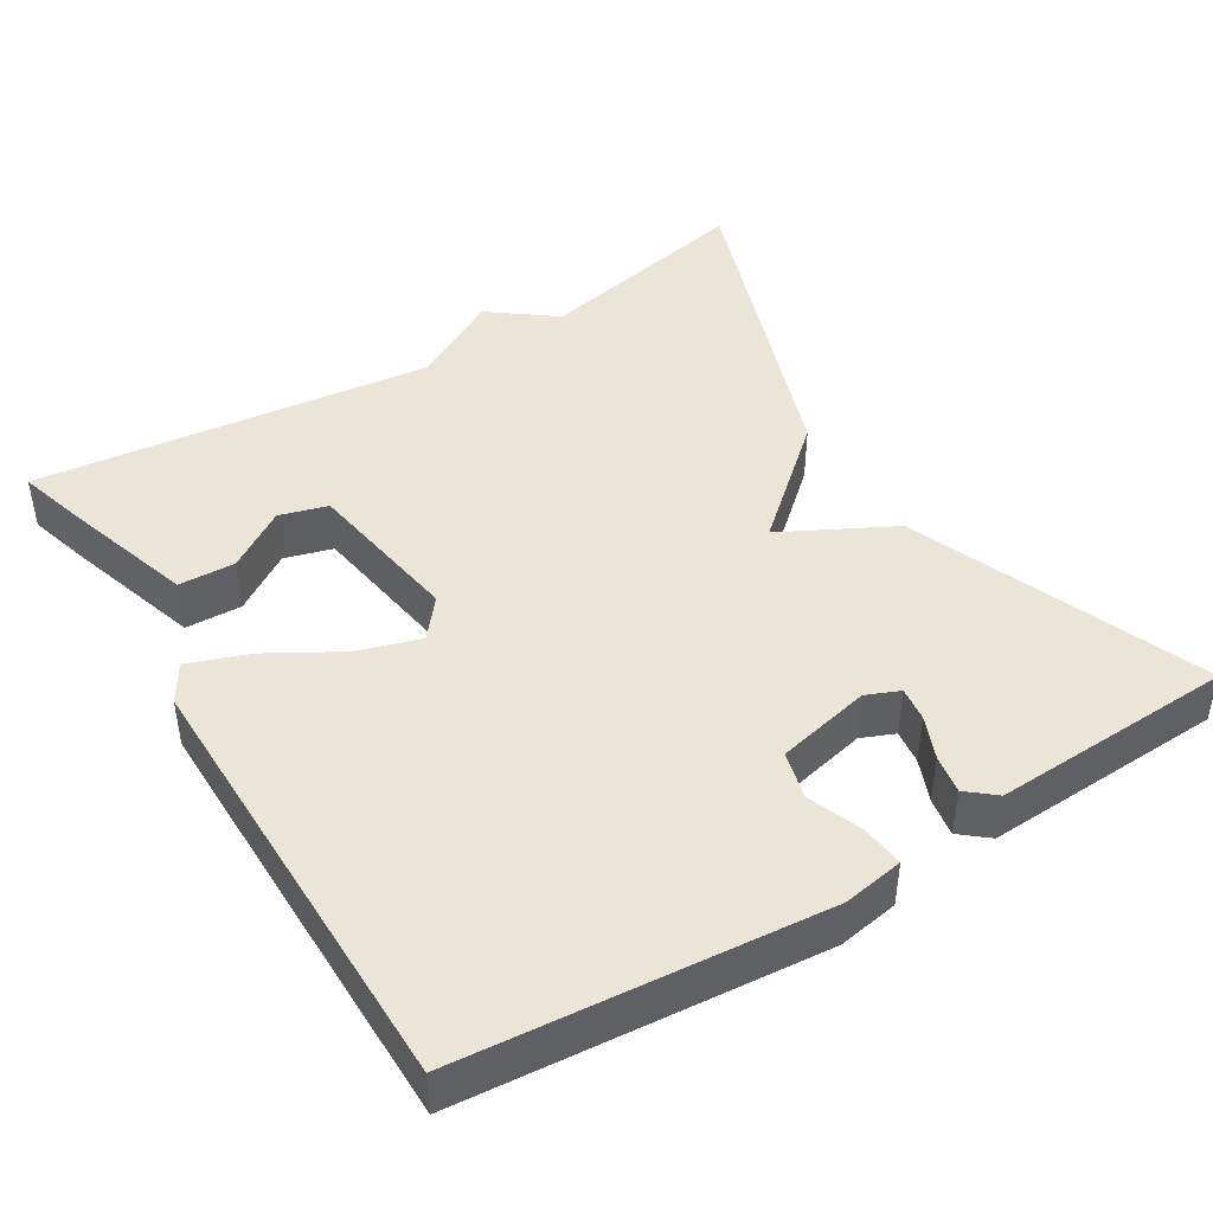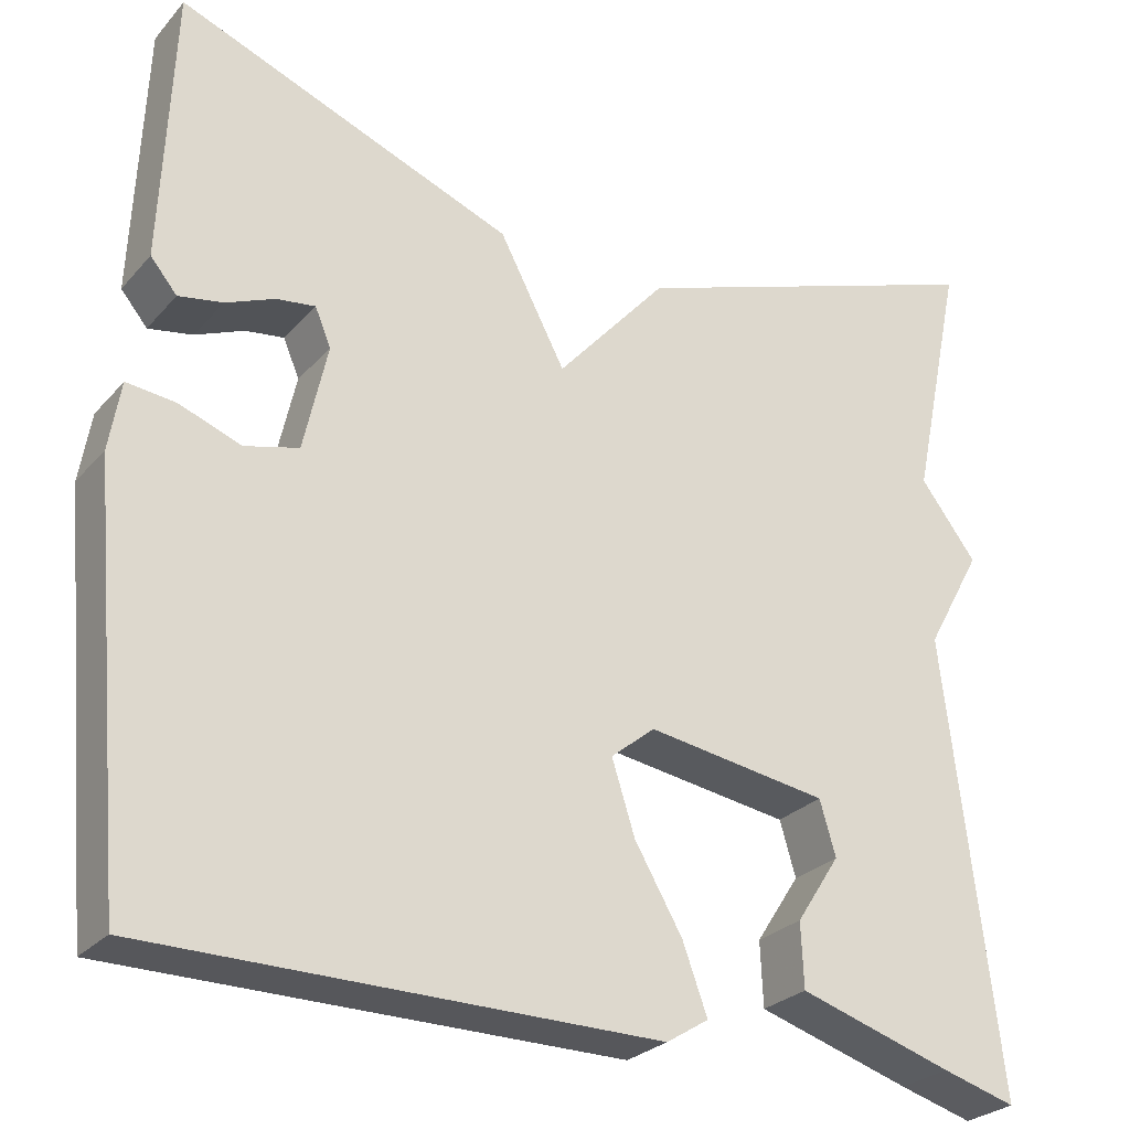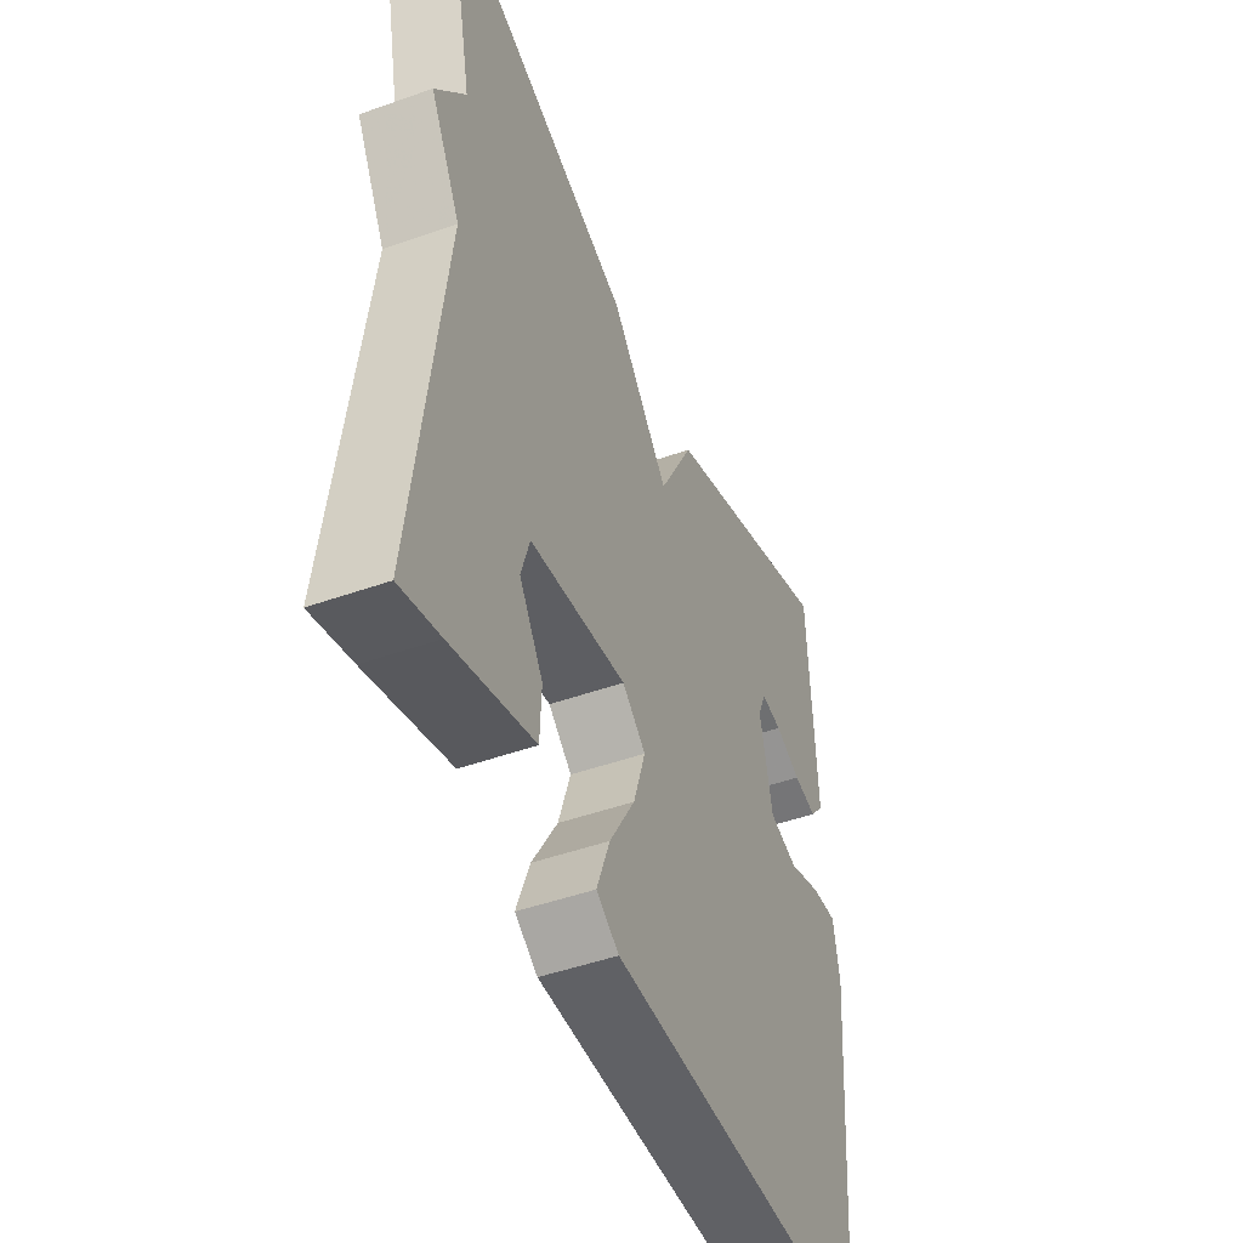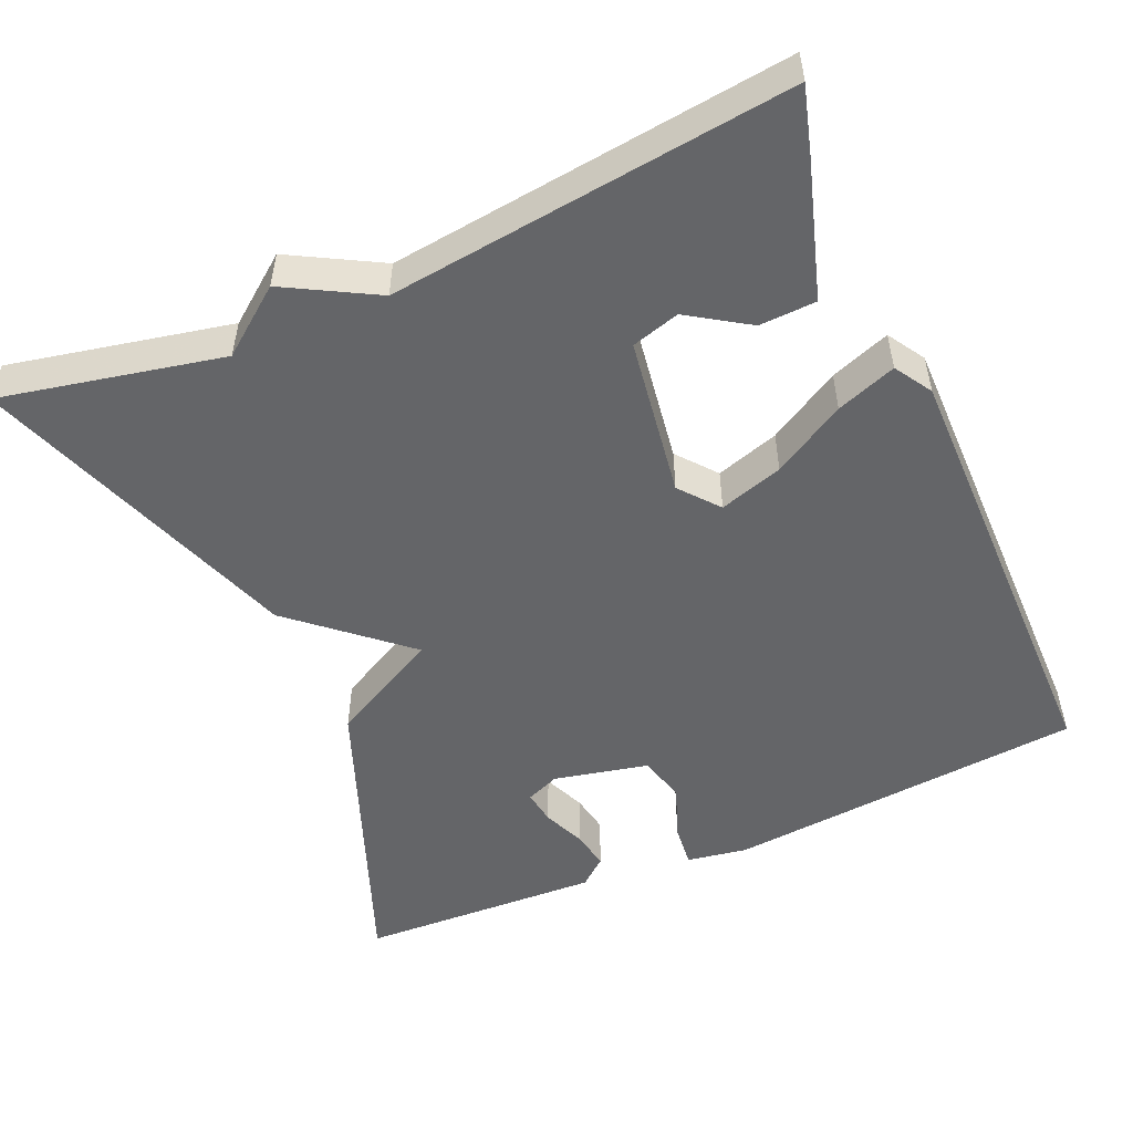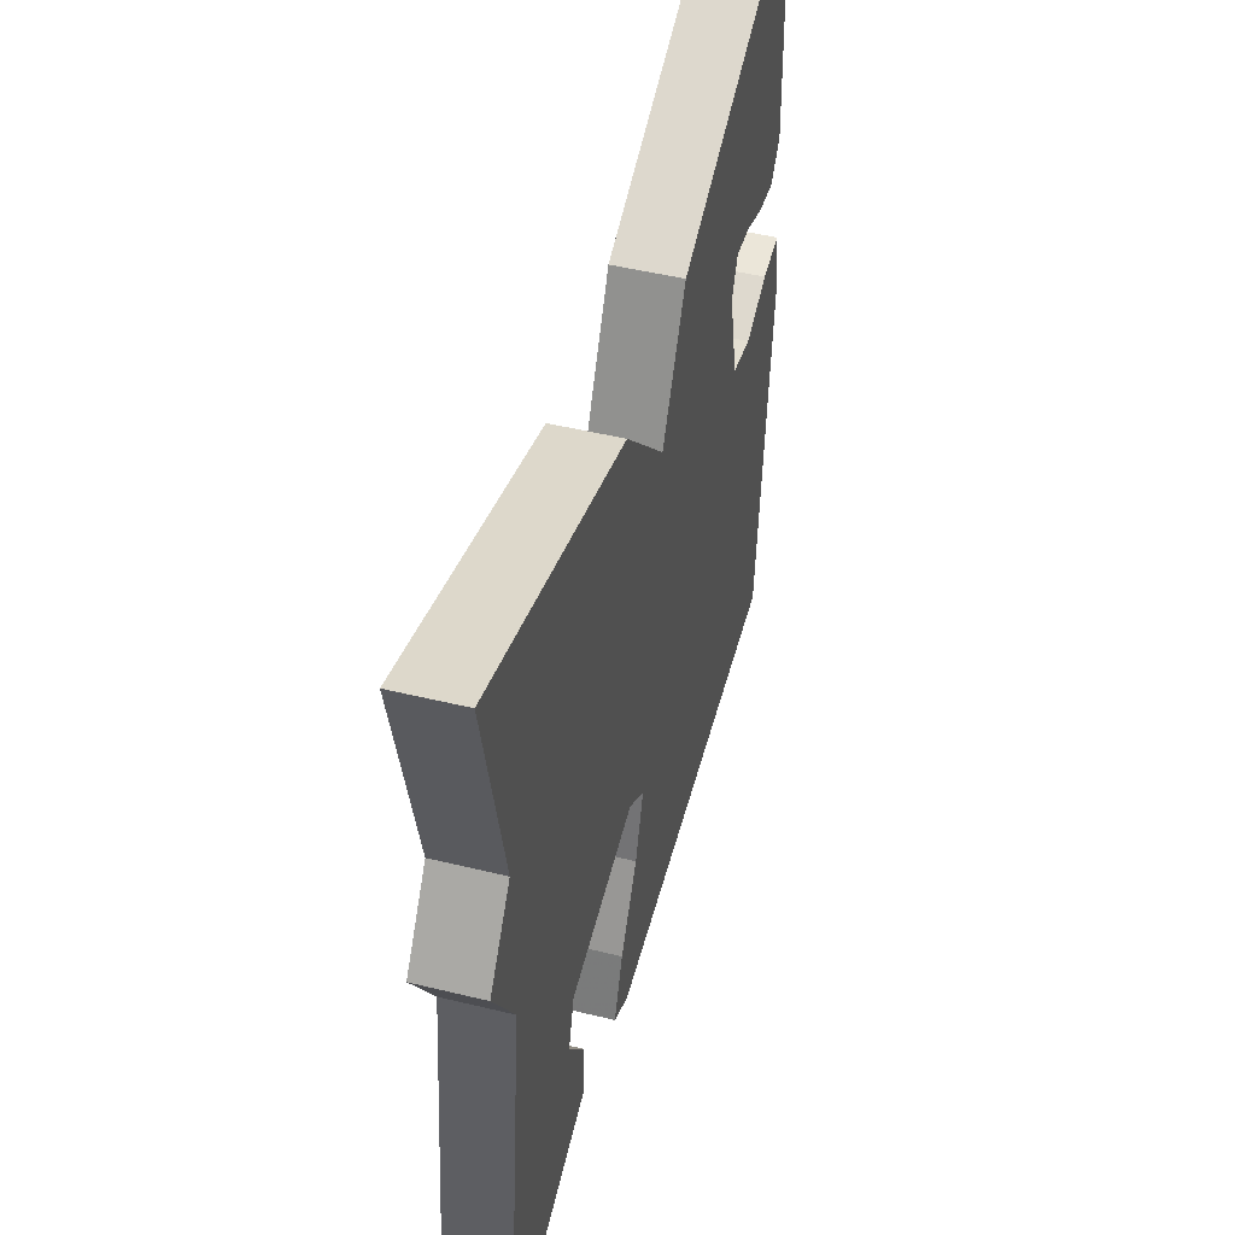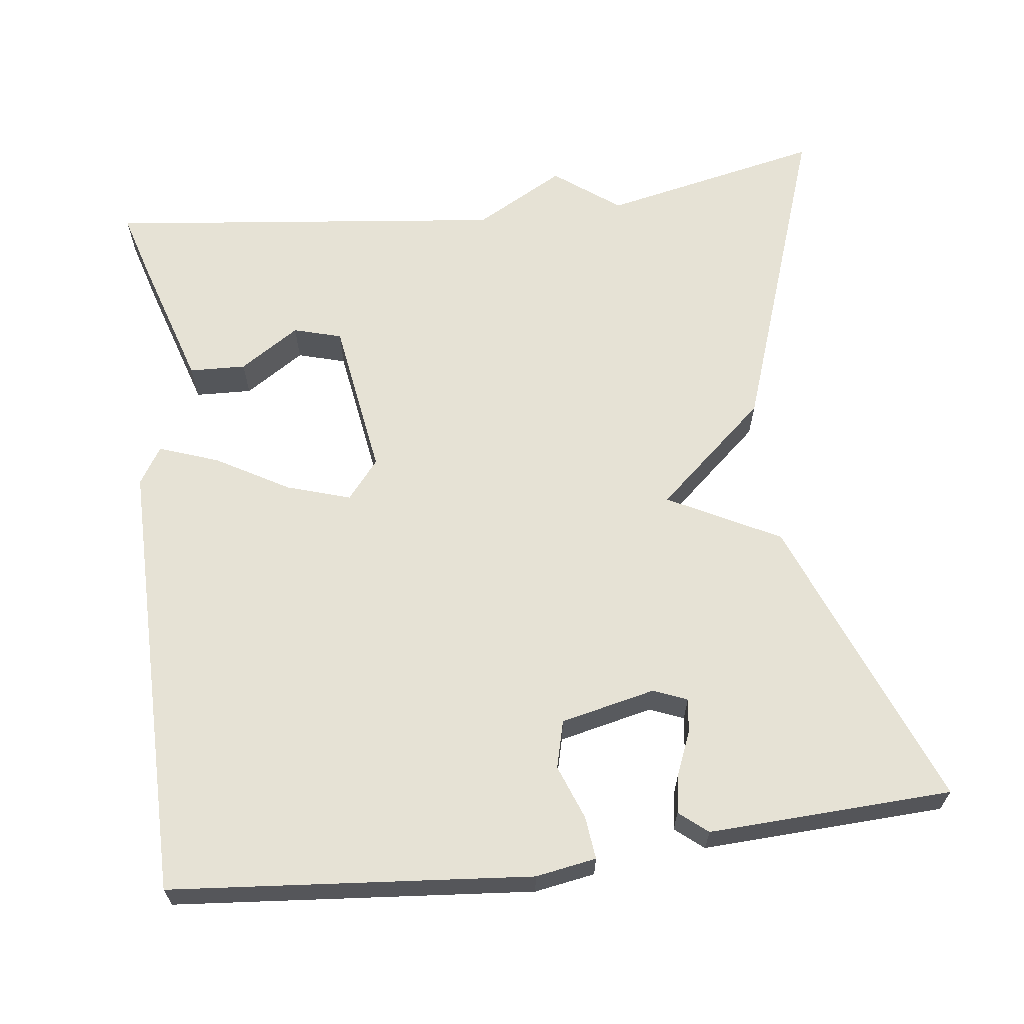
<metadata>
{"format":"obj","ext":"obj","renderer":"f3d","projection":"perspective","resolution":1024,"background":"white","views":[{"elev":44.4,"azim":-121.7,"up":"+Y"},{"elev":-27.0,"azim":-31.9,"up":"+Z"},{"elev":-47.6,"azim":111.8,"up":"+Z"},{"elev":-51.6,"azim":113.6,"up":"+Y"},{"elev":49.6,"azim":105.0,"up":"+Z"},{"elev":64.0,"azim":-97.3,"up":"+Y"}]}
</metadata>
<code>
v 0.5 0.07 -0.5
v 0.416 0.07 -0.476
v 0.241 0.07 -0.422
v 0.238 0.07 -0.349
v 0.288 0.07 -0.272
v 0.27 0.07 -0.21
v 0.064 0.07 -0.179
v 0.014 0.07 -0.22
v 0.04 0.07 -0.302
v 0.094 0.07 -0.395
v 0.122 0.07 -0.472
v 0.074 0.07 -0.502
v -0.5 0.07 -0.5
v -0.542 0.07 -0.038
v -0.529 0.07 0.04
v -0.474 0.07 0.034
v -0.404 0.07 0.008
v -0.343 0.07 0.024
v -0.316 0.07 0.146
v -0.334 0.07 0.189
v -0.378 0.07 0.183
v -0.433 0.07 0.16
v -0.483 0.07 0.151
v -0.513 0.07 0.187
v -0.5 0.07 0.5
v -0.119 0.07 0.352
v -0.044 0.07 0.209
v 0.081 0.07 0.352
v 0.5 0.07 0.5
v 0.44 0.07 0.215
v 0.504 0.07 0.131
v 0.44 0.07 0.015
v 0.5 0 -0.5
v 0.416 0 -0.476
v 0.241 0 -0.422
v 0.238 0 -0.349
v 0.288 0 -0.272
v 0.27 0 -0.21
v 0.064 0 -0.179
v 0.014 0 -0.22
v 0.04 0 -0.302
v 0.094 0 -0.395
v 0.122 0 -0.472
v 0.074 0 -0.502
v -0.5 0 -0.5
v -0.542 0 -0.038
v -0.529 0 0.04
v -0.474 0 0.034
v -0.404 0 0.008
v -0.343 0 0.024
v -0.316 0 0.146
v -0.334 0 0.189
v -0.378 0 0.183
v -0.433 0 0.16
v -0.483 0 0.151
v -0.513 0 0.187
v -0.5 0 0.5
v -0.119 0 0.352
v -0.044 0 0.209
v 0.081 0 0.352
v 0.5 0 0.5
v 0.44 0 0.215
v 0.504 0 0.131
v 0.44 0 0.015
f 30 31 32
f 27 28 29 30
f 27 30 32
f 24 25 26 27
f 21 22 23 24
f 20 21 24
f 20 24 27
f 19 20 27 32
f 15 16 17
f 14 15 17
f 13 14 17
f 12 13 17
f 11 12 17
f 10 11 17
f 9 10 17
f 8 9 17 18
f 7 8 18 19
f 3 4 5
f 2 3 5
f 1 2 5
f 1 5 6
f 32 1 6
f 6 7 19 32
f 64 63 62
f 62 61 60 59
f 64 62 59
f 59 58 57 56
f 56 55 54 53
f 56 53 52
f 59 56 52
f 64 59 52 51
f 49 48 47
f 49 47 46
f 49 46 45
f 49 45 44
f 49 44 43
f 49 43 42
f 49 42 41
f 50 49 41 40
f 51 50 40 39
f 37 36 35
f 37 35 34
f 37 34 33
f 38 37 33
f 38 33 64
f 64 51 39 38
f 1 33 34 2
f 2 34 35 3
f 3 35 36 4
f 4 36 37 5
f 5 37 38 6
f 6 38 39 7
f 7 39 40 8
f 8 40 41 9
f 9 41 42 10
f 10 42 43 11
f 11 43 44 12
f 12 44 45 13
f 13 45 46 14
f 14 46 47 15
f 15 47 48 16
f 16 48 49 17
f 17 49 50 18
f 18 50 51 19
f 19 51 52 20
f 20 52 53 21
f 21 53 54 22
f 22 54 55 23
f 23 55 56 24
f 24 56 57 25
f 25 57 58 26
f 26 58 59 27
f 27 59 60 28
f 28 60 61 29
f 29 61 62 30
f 30 62 63 31
f 31 63 64 32
f 32 64 33 1

</code>
